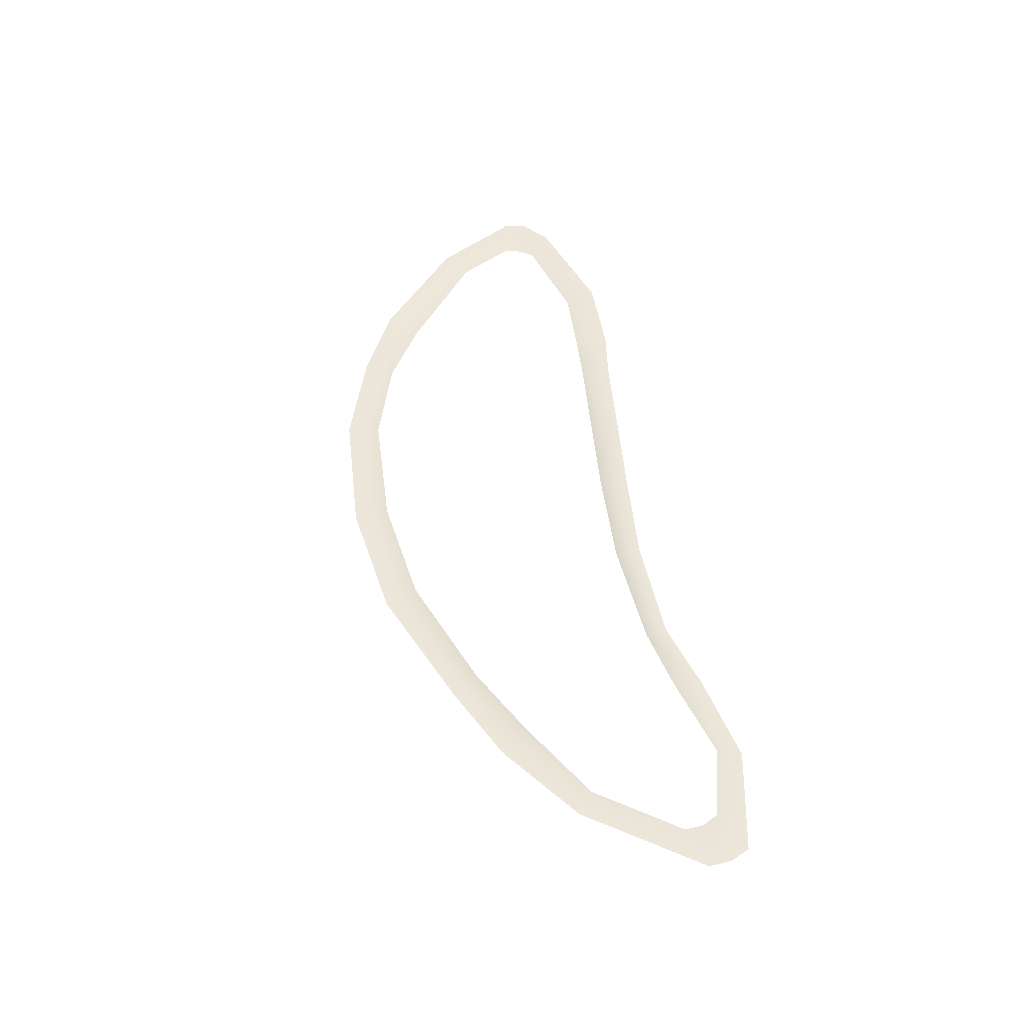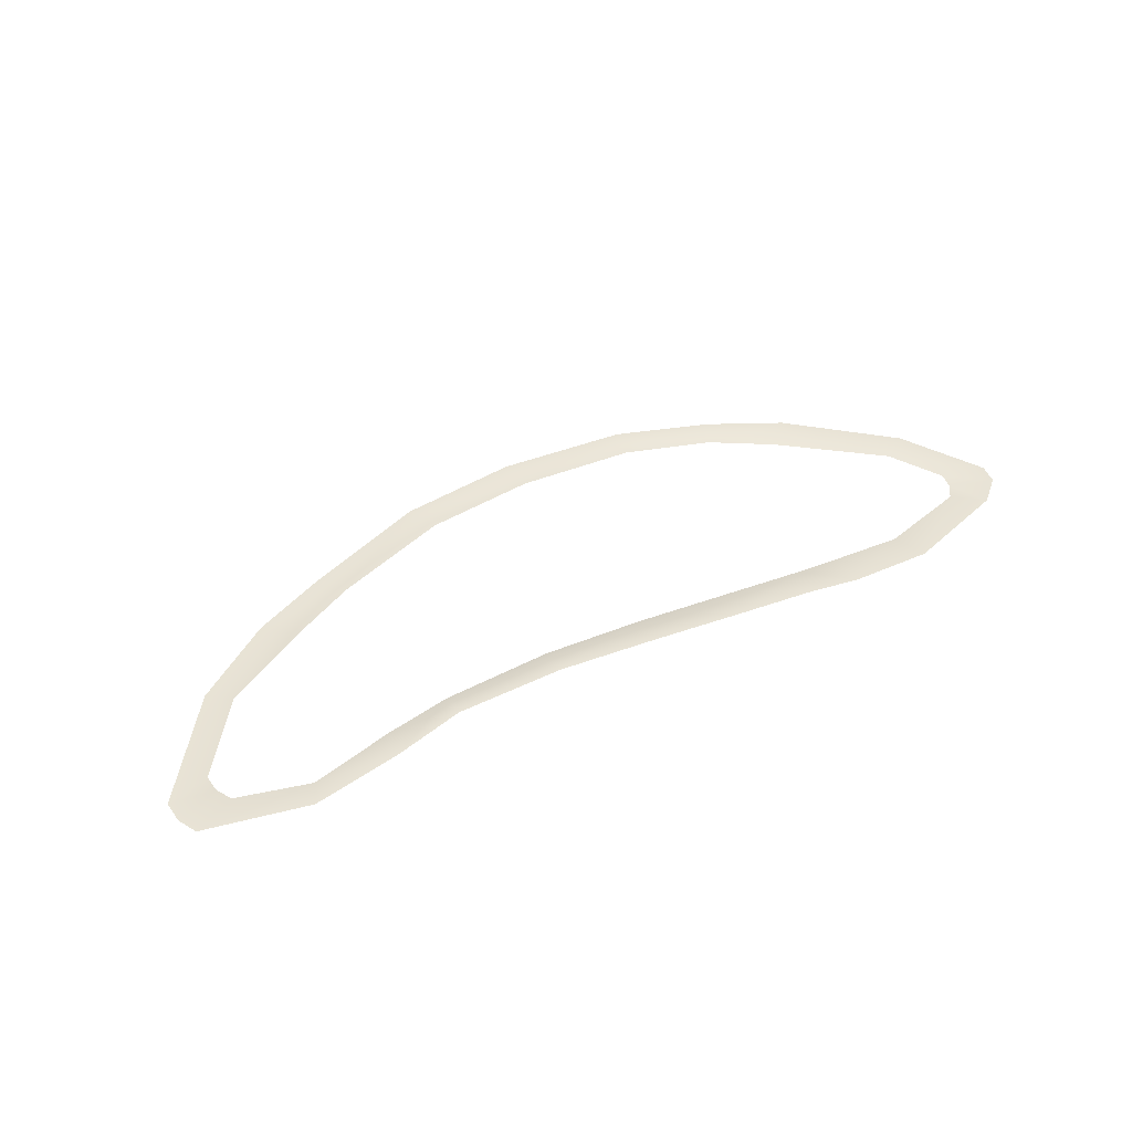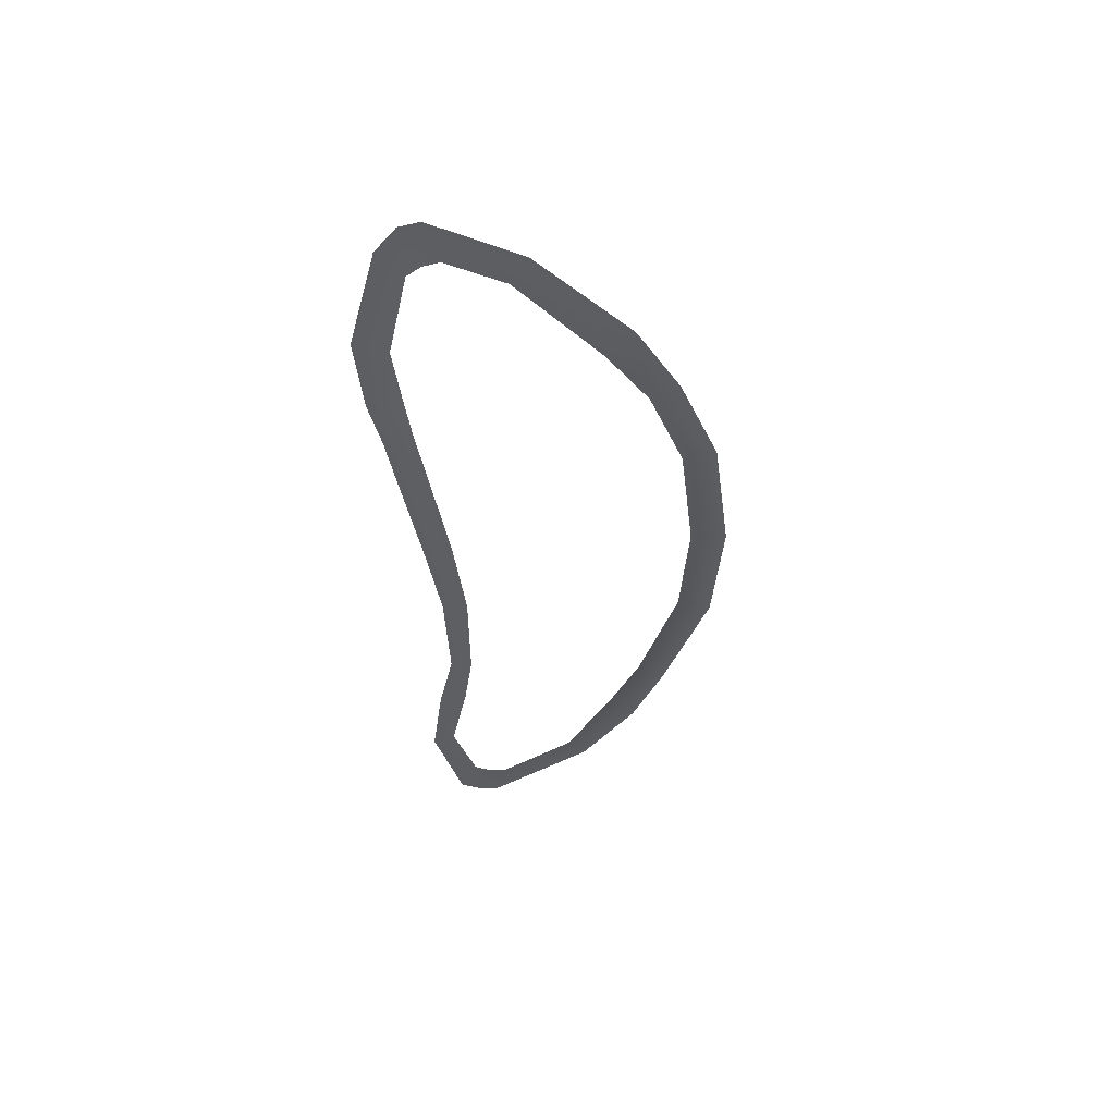
<metadata>
{"format":"obj","ext":"obj","renderer":"f3d","projection":"perspective","resolution":1024,"background":"white","views":[{"elev":51.0,"azim":-102.2,"up":"+Y"},{"elev":41.3,"azim":-31.0,"up":"+Y"},{"elev":-37.0,"azim":92.3,"up":"+Y"}]}
</metadata>
<code>
v -1.927 -2.621e-08 0.1313
v -1.912 -2.621e-08 0.358
v -2.665 -2.621e-08 0.5487
v -2.606 1.272e-07 0.2521
v -0.7849 -2.621e-08 0.3572
v -0.7805 -6.458e-08 0.08905
v 0.265 -8.038e-09 0.1705
v 0.2421 -6.458e-08 0.475
v 1.231 5.052e-08 0.6037
v 1.29 -2.621e-08 0.2927
v 2.08 1.272e-07 0.3881
v 1.993 1.272e-07 0.6984
v 2.53 1.272e-07 0.7981
v 2.517 -2.621e-08 0.428
v 3.259 -1.797e-07 0.4855
v 3.382 -2.621e-08 0.8339
v 4.221 5.836e-07 0.2386
v 4.523 -3.311e-07 0.4893
v 4.333 -2.621e-08 0.09002
v 4.807 -2.621e-08 0.2538
v 4.382 -2.621e-08 -0.08605
v 4.861 2.787e-07 0.03638
v 4.091 -3.311e-07 -0.6725
v 4.407 -3.311e-07 -0.8635
v 3.436 2.787e-07 -1.786
v 3.128 -1.797e-07 -1.499
v 2.517 -2.621e-08 -1.913
v 2.689 -1.797e-07 -2.203
v 1.713 -2.621e-08 -2.569
v 1.624 1.272e-07 -2.232
v 0.3739 -2.621e-08 -2.336
v 0.3494 -6.458e-08 -2.702
v -0.9194 -6.458e-08 -2.561
v -0.8046 1.215e-08 -2.216
v -2.06 1.272e-07 -1.78
v -2.263 1.272e-07 -2.055
v -3.053 1.272e-07 -1.703
v -2.775 -2.621e-08 -1.429
v -3.688 2.787e-07 -0.918
v -3.91 2.787e-07 -1.099
v -4.304 -3.311e-07 -0.1024
v -4.745 2.787e-07 0.01615
v -4.295 -3.311e-07 0.08736
v -4.736 -3.311e-07 0.2505
v -4.216 2.787e-07 0.2508
v -4.647 -3.311e-07 0.4524
v -3.487 -2.621e-08 0.4652
v -3.591 2.787e-07 0.7072
g Desert_Sand_dune_01_(20)_707_92
f 1 3 2
f 1 4 3
f 5 1 2
f 5 6 1
f 7 6 5
f 7 5 8
f 9 7 8
f 9 10 7
f 11 10 9
f 11 9 12
f 13 11 12
f 13 14 11
f 15 14 13
f 15 13 16
f 17 15 16
f 17 16 18
f 19 17 18
f 19 18 20
f 21 19 20
f 21 20 22
f 23 21 22
f 23 22 24
f 25 23 24
f 25 26 23
f 27 26 25
f 27 25 28
f 29 27 28
f 29 30 27
f 31 30 29
f 31 29 32
f 33 31 32
f 33 34 31
f 35 34 33
f 35 33 36
f 37 35 36
f 37 38 35
f 39 38 37
f 39 37 40
f 41 39 40
f 41 40 42
f 43 41 42
f 43 42 44
f 45 43 44
f 45 44 46
f 47 45 46
f 47 46 48
f 3 47 48
f 3 4 47

</code>
